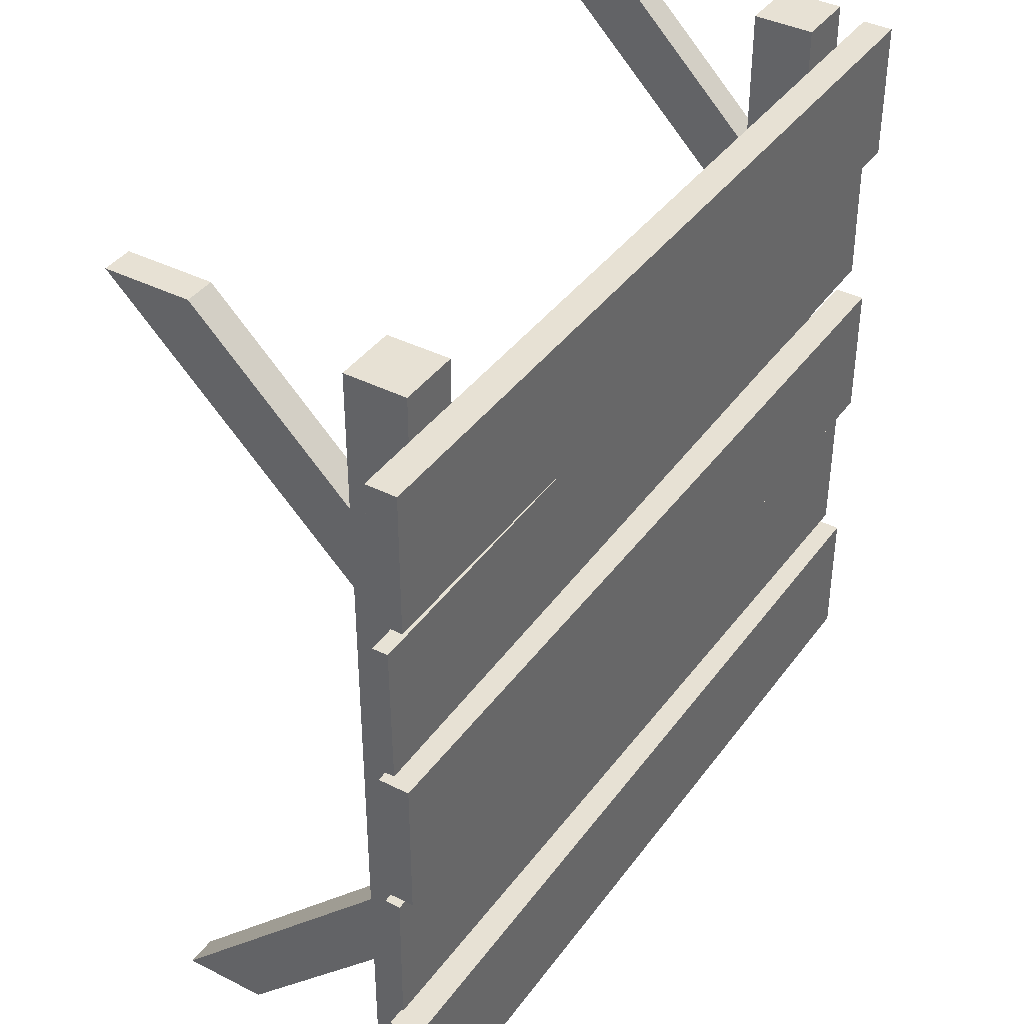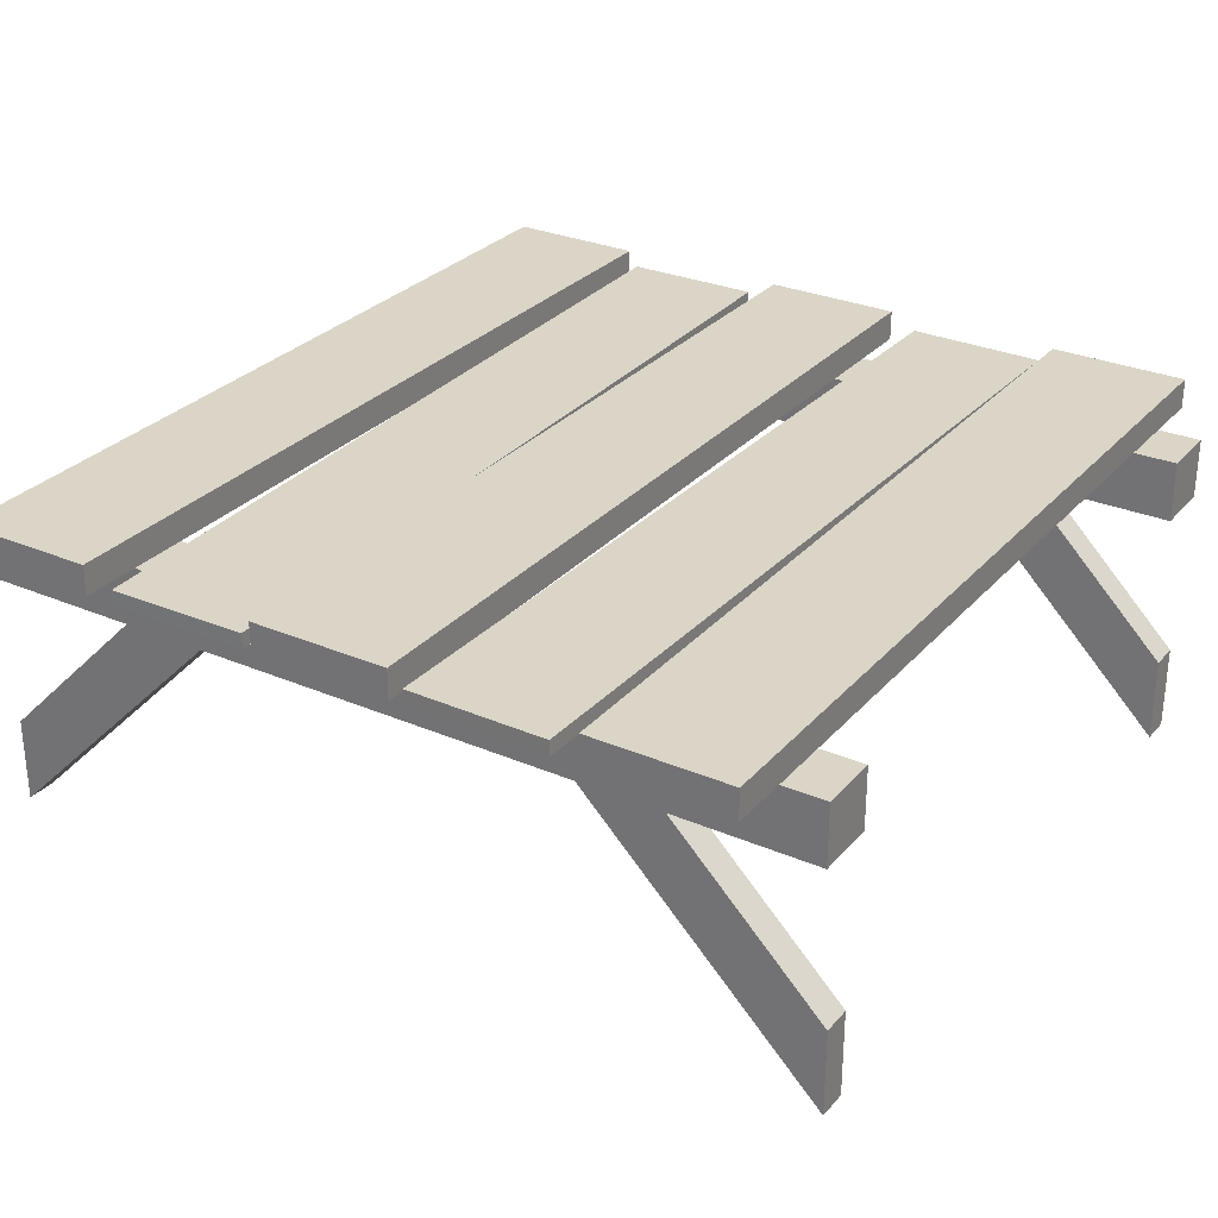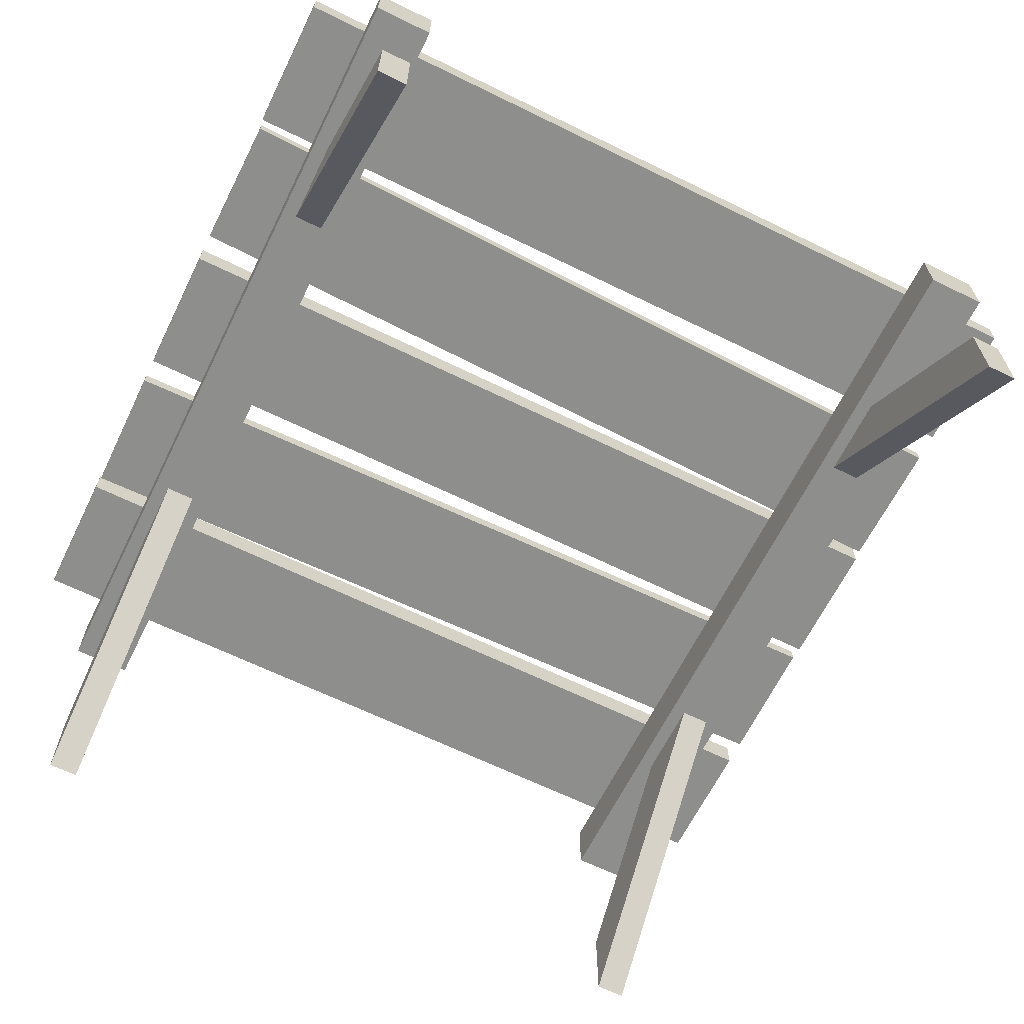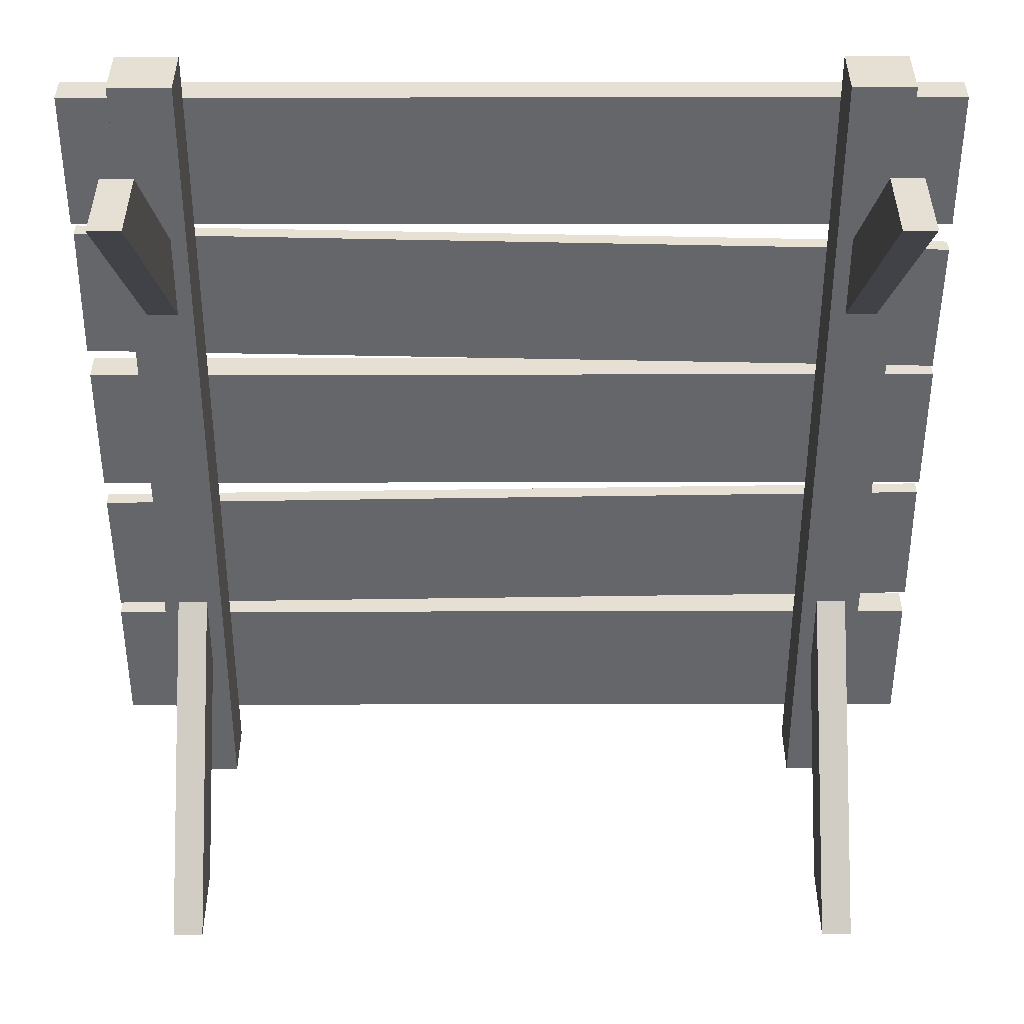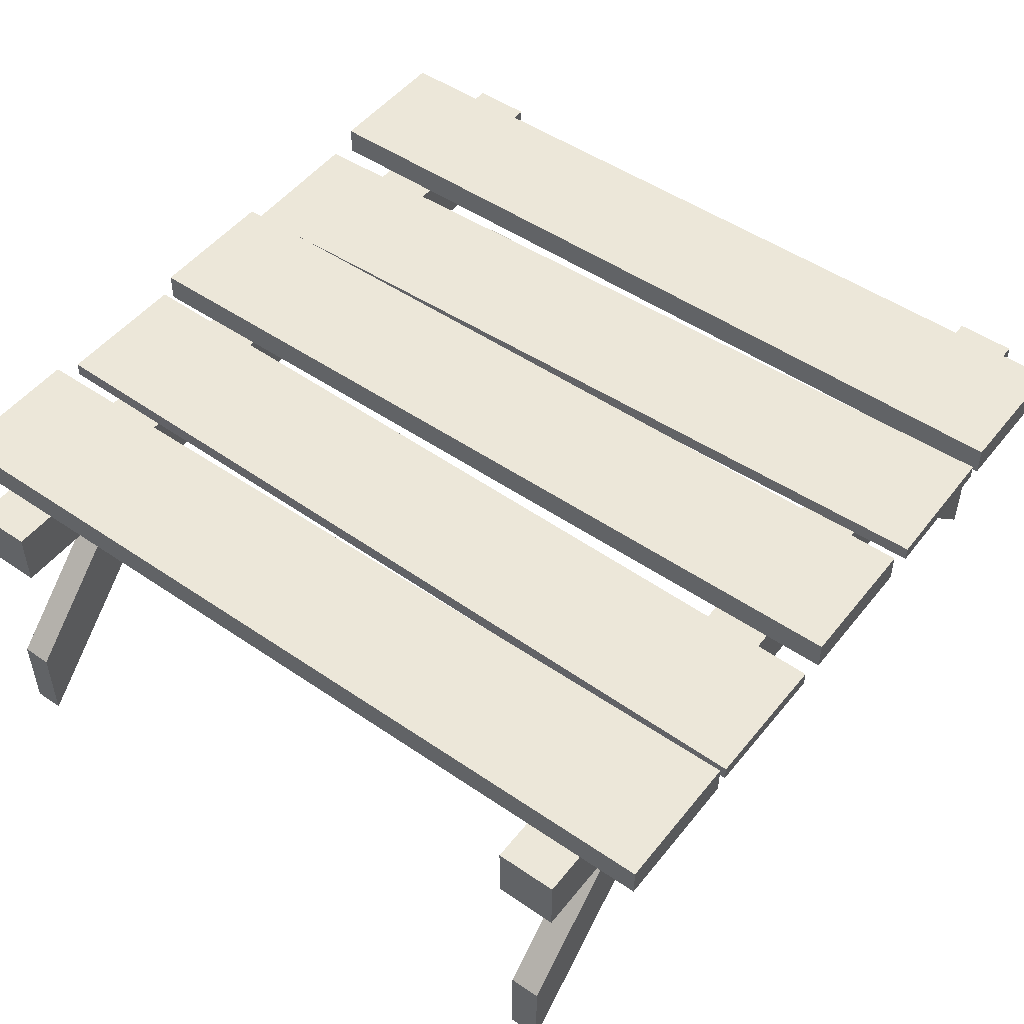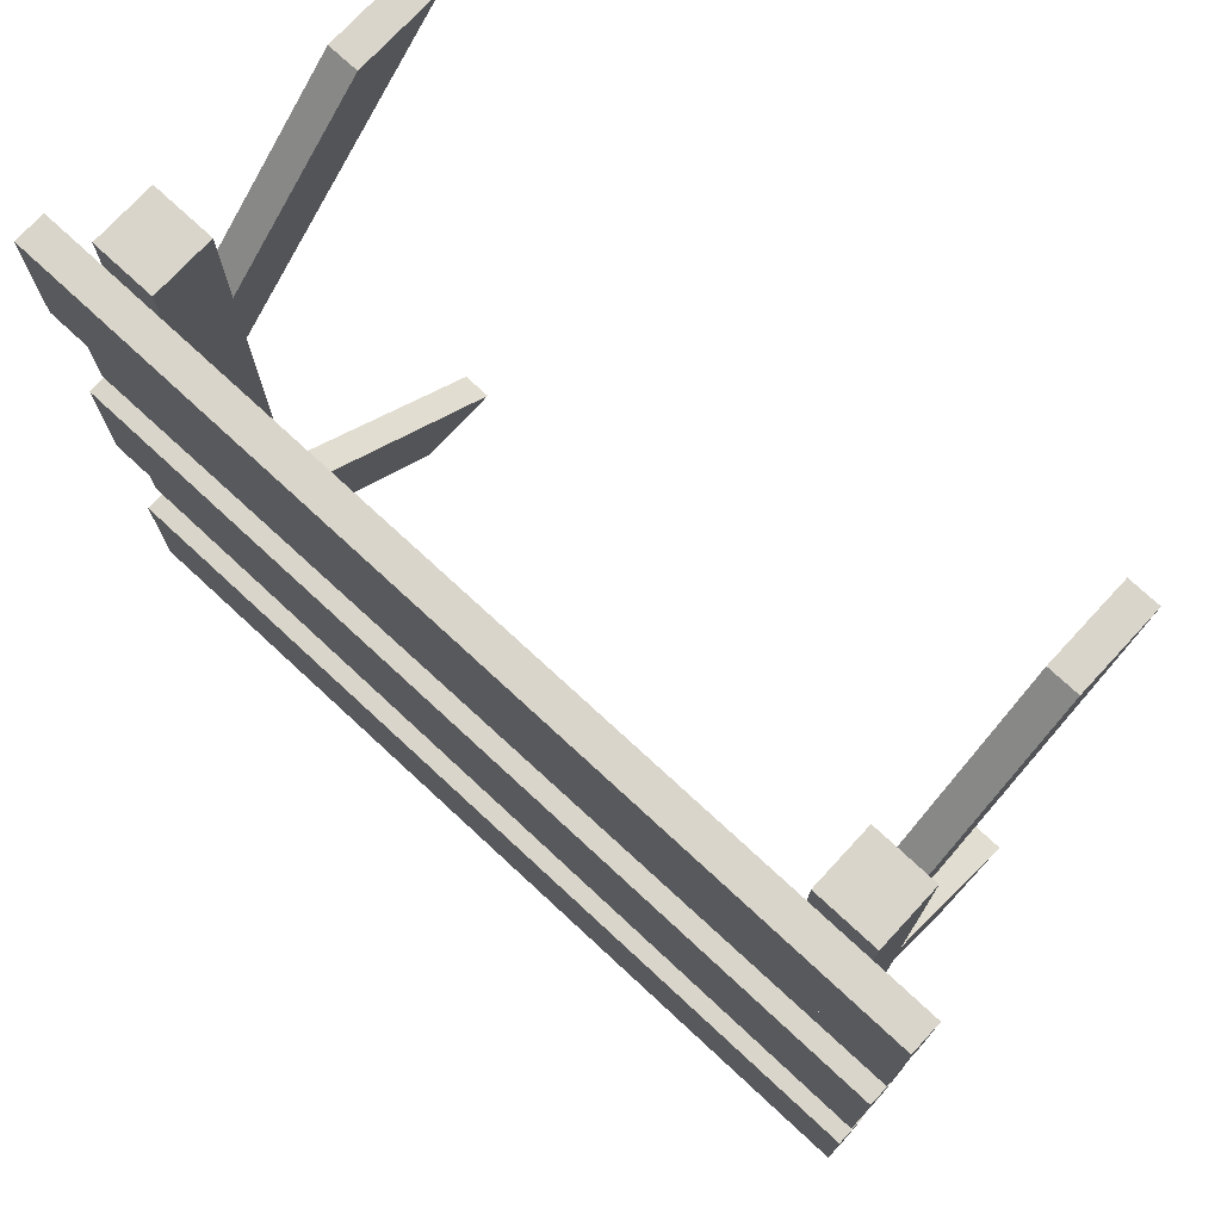
<metadata>
{"format":"obj","ext":"obj","renderer":"f3d","projection":"perspective","resolution":1024,"background":"white","views":[{"elev":39.4,"azim":122.2,"up":"+Z"},{"elev":29.0,"azim":122.6,"up":"+Y"},{"elev":-64.8,"azim":-26.3,"up":"+Y"},{"elev":38.2,"azim":-0.1,"up":"+Z"},{"elev":49.9,"azim":-143.0,"up":"+Y"},{"elev":74.4,"azim":-137.2,"up":"+Z"}]}
</metadata>
<code>
g bridge
v -0.43 0.3575 0.2751
v -0.43 0.3575 0.1138
v -0.498 0.3575 0.2766
v -0.5 0.3575 0.1154
v 0.5 0.3925 -0.08062
v 0.5 0.3925 0.08062
v -0.5 0.3925 -0.08062
v -0.5 0.3925 0.08062
v -0.43 0.3575 -0.2888
v -0.43 0.3575 -0.45
v -0.5 0.3575 -0.2888
v -0.5 0.3575 -0.45
v 0.5 0.3575 0.08062
v 0.5 0.3575 -0.08062
v 0.43 0.3575 0.08062
v 0.43 0.3575 -0.08062
v 0.5 0.3925 -0.45
v 0.5 0.3925 -0.2888
v -0.5 0.3925 -0.45
v -0.5 0.3925 -0.2888
v -0.5 0.3575 0.2888
v -0.43 0.3575 0.2888
v -0.5 0.3925 0.2888
v -0.36 0.3575 0.2888
v 0.36 0.3575 0.2888
v 0.43 0.3575 0.2888
v 0.5 0.3575 0.2888
v 0.5 0.3925 0.2888
v 0.5 0.3575 -0.45
v 0.5 0.3575 -0.2888
v -0.5 0.3575 -0.08062
v -0.43 0.3575 -0.08062
v -0.36 0.3575 -0.08062
v 0.36 0.3575 -0.08062
v 0.5 0.3925 0.45
v -0.5 0.3925 0.45
v -0.43 0.3575 0.08062
v -0.5 0.3575 0.08062
v 0.5 0.3575 0.45
v 0.43 0.3575 0.45
v 0.36 0.3575 0.45
v -0.36 0.3575 0.45
v -0.43 0.3575 0.45
v -0.5 0.3575 0.45
v 0.43 0.3575 -0.2888
v 0.36 0.3575 -0.2888
v -0.36 0.3575 -0.2888
v -0.43 0.3575 -0.1108
v -0.43 0.3575 -0.2721
v -0.5 0.3575 -0.1119
v -0.4987 0.3575 -0.2732
v -0.36 0.3575 -0.45
v 0.36 0.3575 -0.45
v 0.43 0.3575 -0.45
v 0.36 0.3575 -0.09841
v 0.36 0.3575 -0.2597
v -0.36 0.3575 -0.1097
v -0.36 0.3575 -0.271
v 0.4987 0.3575 -0.09623
v 0.43 0.3575 -0.09731
v 0.4987 0.375 -0.09623
v -0.5 0.375 -0.1119
v 0.5 0.375 0.254
v -0.498 0.375 0.2766
v 0.498 0.375 0.09275
v -0.5 0.375 0.1154
v 0.5 0.3575 0.254
v 0.498 0.3575 0.09275
v 0.43 0.3575 0.2556
v 0.43 0.3575 0.09429
v 0.36 0.3575 0.2572
v -0.36 0.3575 0.2735
v 0.36 0.3575 0.08062
v -0.36 0.3575 0.08062
v 0.36 0.3575 0.09588
v -0.36 0.3575 0.1122
v -0.4987 0.375 -0.2732
v 0.43 0.3575 -0.2586
v 0.5 0.3575 -0.2575
v 0.5 0.375 -0.2575
v -0.4125 0.09899 -0.5
v -0.4125 0.2875 -0.3115
v -0.4125 0 -0.5
v -0.4125 0.2875 -0.2125
v 0.4125 0.09899 -0.5
v 0.4125 0.2875 -0.3115
v 0.3775 0.09899 -0.5
v 0.3775 0.2875 -0.3115
v -0.36 0.3575 0.5
v -0.43 0.3575 0.5
v -0.4125 0 0.5
v -0.3775 0 0.5
v -0.4125 0.2875 0.2125
v -0.3775 0.2875 0.2125
v -0.3775 0.09899 -0.5
v -0.3775 0.2875 -0.3115
v 0.4125 0 0.5
v 0.3775 0 0.5
v 0.4125 0.09899 0.5
v 0.3775 0.09899 0.5
v 0.4125 0.2875 -0.2125
v 0.4125 0 -0.5
v 0.3775 0.2875 -0.2125
v 0.3775 0 -0.5
v -0.43 0.2875 -0.5
v -0.43 0.3575 -0.5
v -0.43 0.2875 0.5
v 0.36 0.2875 -0.5
v 0.43 0.2875 -0.5
v 0.36 0.3575 -0.5
v 0.43 0.3575 -0.5
v -0.36 0.3575 -0.5
v -0.36 0.2875 -0.5
v -0.36 0.2875 0.5
v -0.3775 0.2875 0.3115
v -0.3775 0.09899 0.5
v 0.43 0.2875 0.5
v 0.36 0.2875 0.5
v 0.43 0.3575 0.5
v 0.36 0.3575 0.5
v -0.4125 0.09899 0.5
v -0.3775 0 -0.5
v -0.3775 0.2875 -0.2125
v 0.4125 0.2875 0.2125
v 0.4125 0.2875 0.3115
v -0.4125 0.2875 0.3115
v 0.3775 0.2875 0.2125
v 0.3775 0.2875 0.3115
f 3 2 1
f 2 3 4
f 7 6 5
f 6 7 8
f 11 10 9
f 10 11 12
f 15 14 13
f 14 15 16
f 19 18 17
f 18 19 20
f 23 22 21
f 22 23 24
f 24 23 25
f 25 23 26
f 26 23 27
f 27 23 28
f 18 29 17
f 29 18 30
f 11 19 12
f 19 11 20
f 7 32 31
f 32 7 33
f 33 7 34
f 34 7 16
f 16 7 14
f 14 7 5
f 23 35 28
f 35 23 36
f 38 32 37
f 32 38 31
f 35 40 39
f 40 35 41
f 41 35 42
f 42 35 43
f 43 35 44
f 44 35 36
f 44 23 21
f 23 44 36
f 18 45 30
f 45 18 46
f 46 18 47
f 47 18 9
f 9 18 11
f 11 18 20
f 42 25 41
f 25 42 24
f 40 27 39
f 27 40 26
f 50 49 48
f 49 50 51
f 19 10 12
f 10 19 52
f 52 19 53
f 53 19 54
f 54 19 29
f 29 19 17
f 6 14 5
f 14 6 13
f 38 7 31
f 7 38 8
f 47 53 46
f 53 47 52
f 57 56 55
f 56 57 58
f 61 60 59
f 60 61 55
f 55 61 57
f 57 61 48
f 48 61 50
f 50 61 62
f 45 29 30
f 29 45 54
f 35 27 28
f 27 35 39
f 44 22 43
f 22 44 21
f 65 64 63
f 64 65 66
f 69 68 67
f 68 69 70
f 63 69 67
f 69 63 71
f 71 63 72
f 72 63 1
f 1 63 3
f 3 63 64
f 6 15 13
f 15 6 73
f 73 6 74
f 74 6 37
f 37 6 38
f 38 6 8
f 74 34 73
f 34 74 33
f 72 75 71
f 75 72 76
f 66 2 4
f 2 66 76
f 76 66 75
f 75 66 70
f 70 66 68
f 68 66 65
f 77 49 51
f 49 77 58
f 58 77 56
f 56 77 78
f 78 77 79
f 79 77 80
f 59 78 79
f 78 59 60
f 61 79 80
f 79 61 59
f 63 68 65
f 68 63 67
f 4 64 66
f 64 4 3
f 77 61 80
f 61 77 62
f 50 77 51
f 77 50 62
f 83 82 81
f 82 83 84
f 87 86 85
f 86 87 88
f 43 89 42
f 89 43 90
f 93 92 91
f 92 93 94
f 81 96 95
f 96 81 82
f 99 98 97
f 98 99 100
f 103 102 101
f 102 103 104
f 107 106 105
f 106 107 10
f 10 107 9
f 9 107 49
f 49 107 48
f 48 107 32
f 32 107 37
f 37 107 2
f 2 107 1
f 1 107 22
f 22 107 43
f 43 107 90
f 86 102 85
f 102 86 101
f 110 109 108
f 109 110 111
f 52 113 112
f 113 52 114
f 114 52 47
f 114 47 58
f 114 58 57
f 114 57 33
f 114 33 74
f 114 74 76
f 114 76 72
f 114 72 24
f 114 24 42
f 114 42 89
f 87 102 104
f 102 87 85
f 115 92 94
f 92 115 116
f 46 78 45
f 78 46 56
f 110 54 111
f 54 110 53
f 119 118 117
f 118 119 120
f 106 113 105
f 113 106 112
f 116 91 92
f 91 116 121
f 81 122 83
f 122 81 95
f 89 107 114
f 107 89 90
f 71 26 69
f 26 71 25
f 37 76 74
f 76 37 2
f 48 33 57
f 33 48 32
f 84 122 123
f 122 84 83
f 41 119 40
f 119 41 120
f 125 97 124
f 97 125 99
f 91 126 93
f 126 91 121
f 9 58 47
f 58 9 49
f 96 122 95
f 122 96 123
f 98 128 127
f 128 98 100
f 73 70 15
f 70 73 75
f 127 97 98
f 97 127 124
f 104 88 87
f 88 104 103
f 1 24 72
f 24 1 22
f 106 52 112
f 52 106 10
f 128 99 125
f 99 128 100
f 55 16 60
f 16 55 34
f 54 109 111
f 109 54 117
f 117 54 45
f 117 45 78
f 117 78 60
f 117 60 16
f 117 16 15
f 117 15 70
f 117 70 69
f 117 69 26
f 117 26 40
f 117 40 119
f 118 110 108
f 110 118 53
f 53 118 46
f 46 118 56
f 56 118 55
f 55 118 34
f 34 118 73
f 73 118 75
f 75 118 71
f 71 118 25
f 25 118 41
f 41 118 120
f 126 116 115
f 116 126 121
f 114 115 113
f 115 114 107
f 96 113 115
f 113 96 105
f 115 107 126
f 96 115 94
f 126 107 93
f 105 96 82
f 105 82 107
f 96 94 123
f 93 123 94
f 84 107 82
f 123 93 84
f 93 107 84
f 117 125 109
f 125 117 118
f 86 109 125
f 109 86 108
f 125 118 128
f 86 125 124
f 128 118 127
f 108 86 88
f 108 88 118
f 86 124 101
f 127 101 124
f 103 118 88
f 101 127 103
f 127 118 103

</code>
